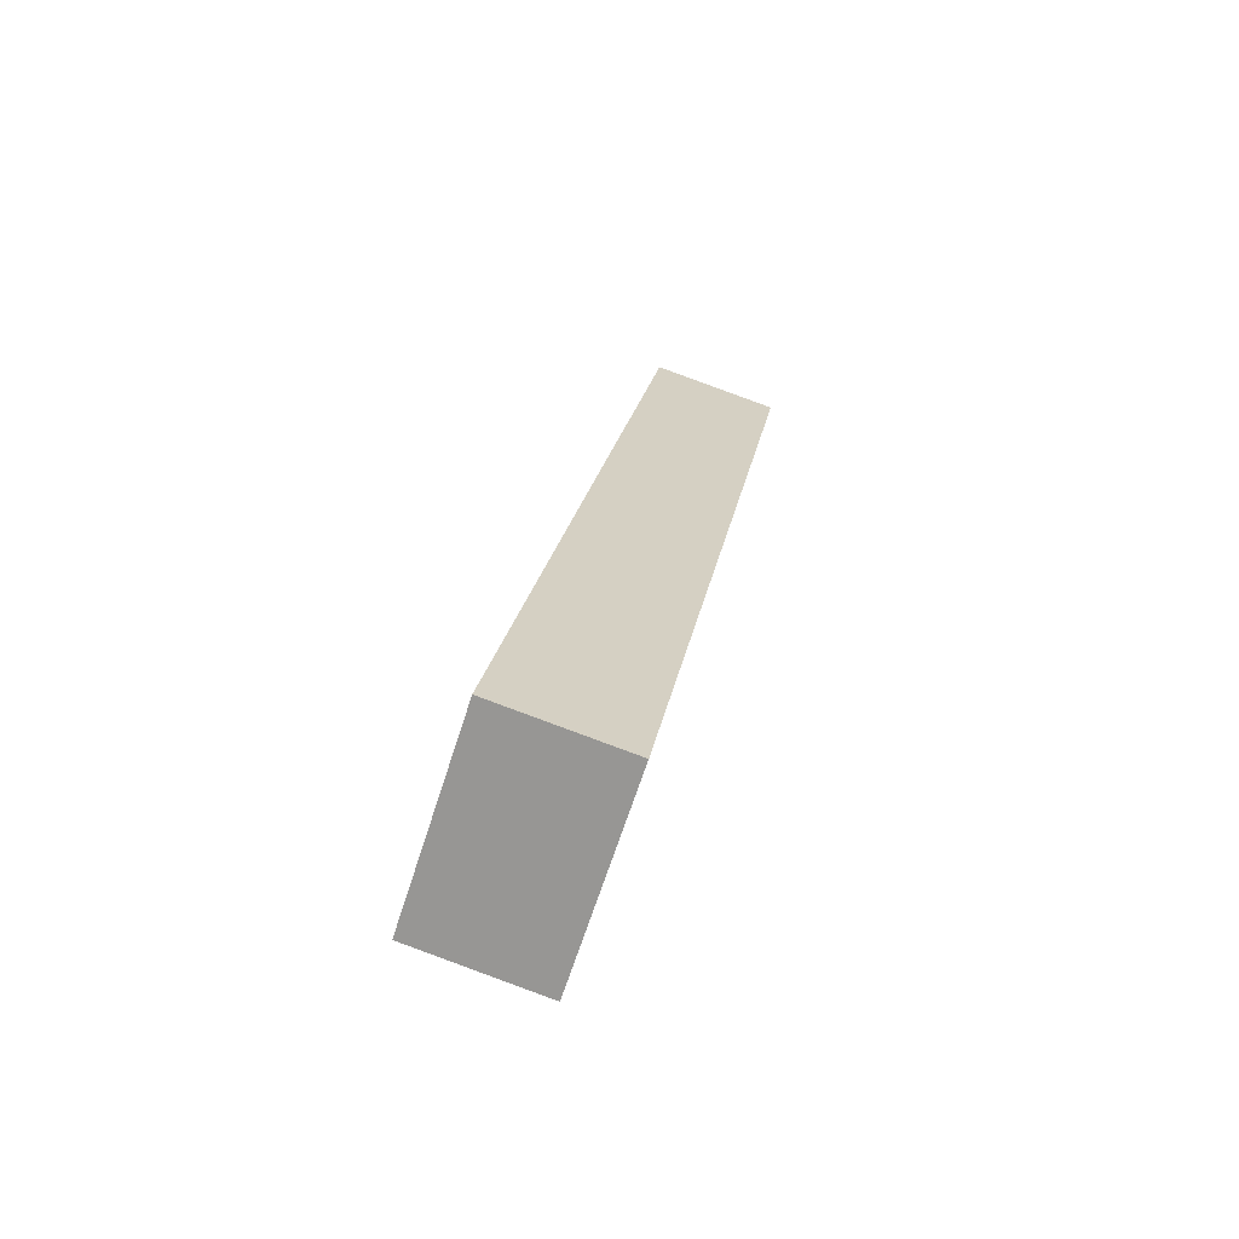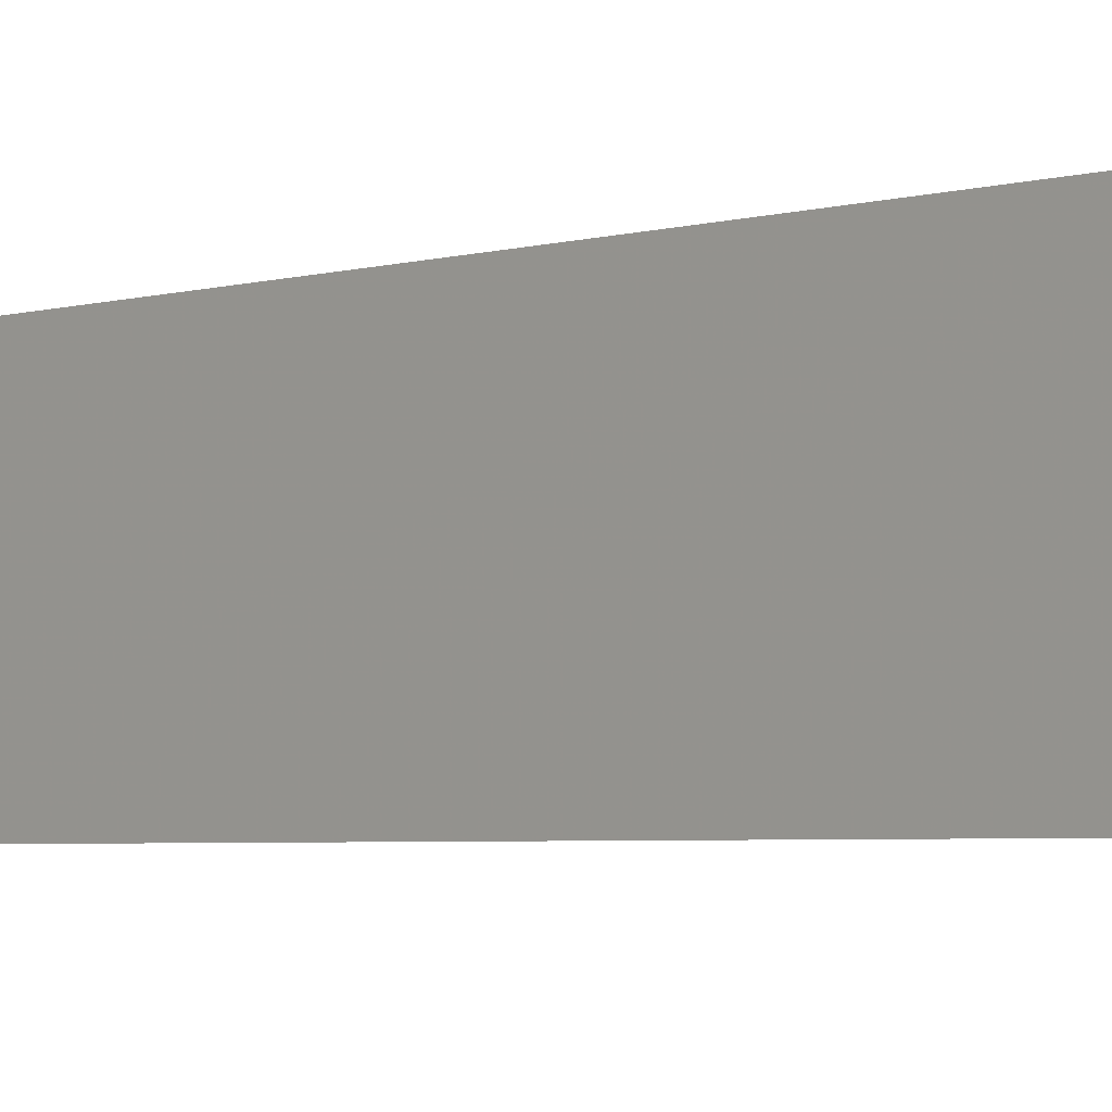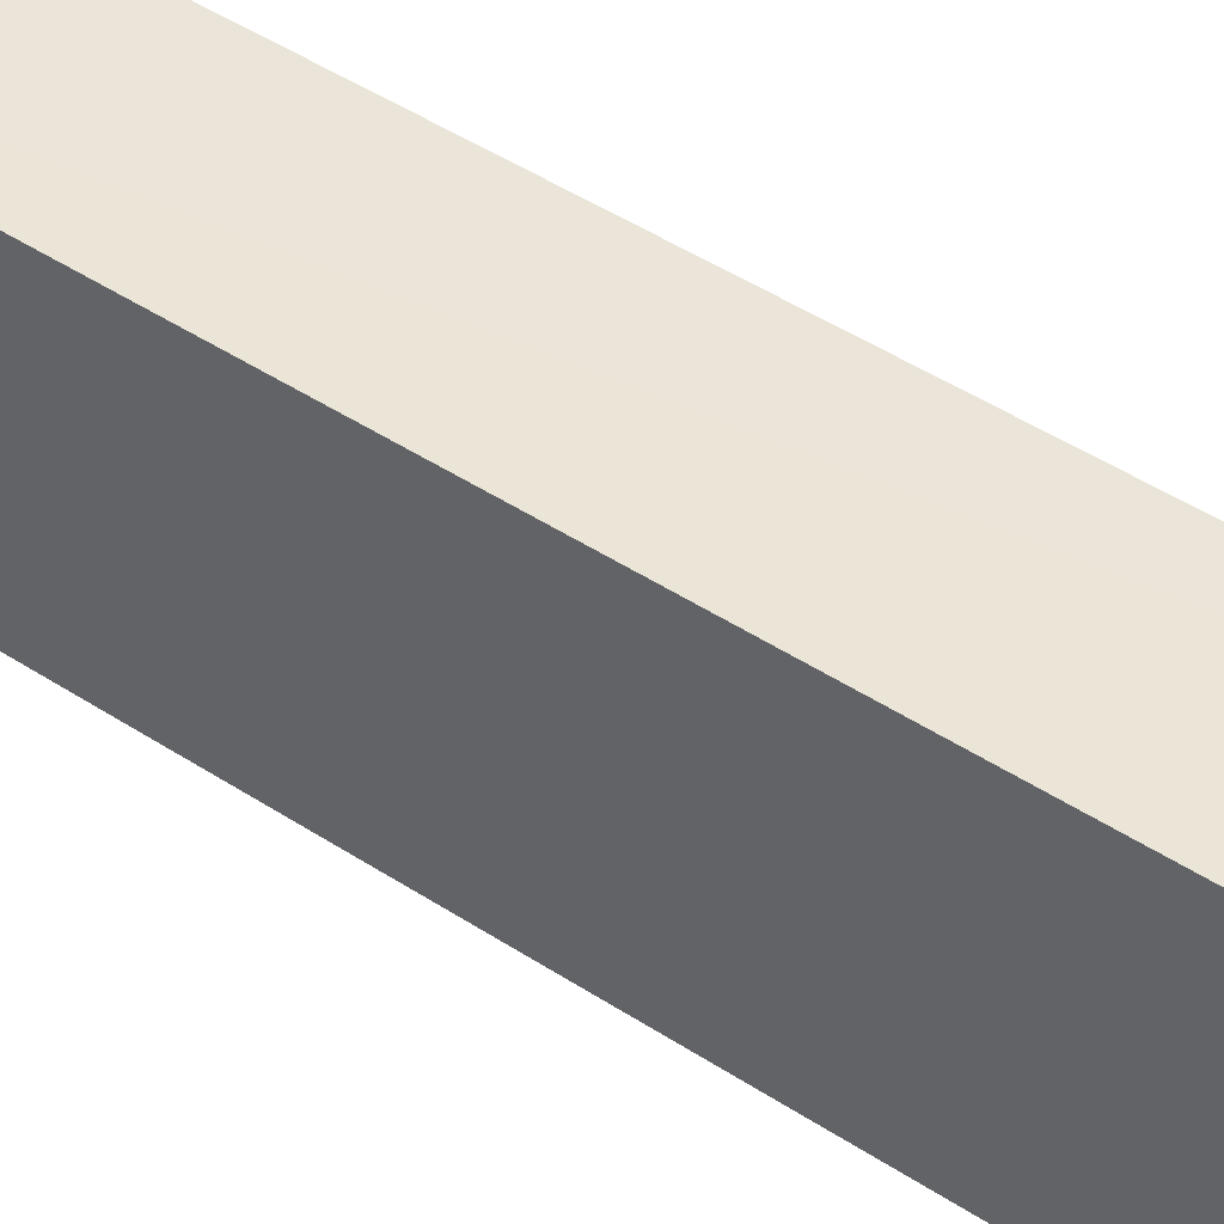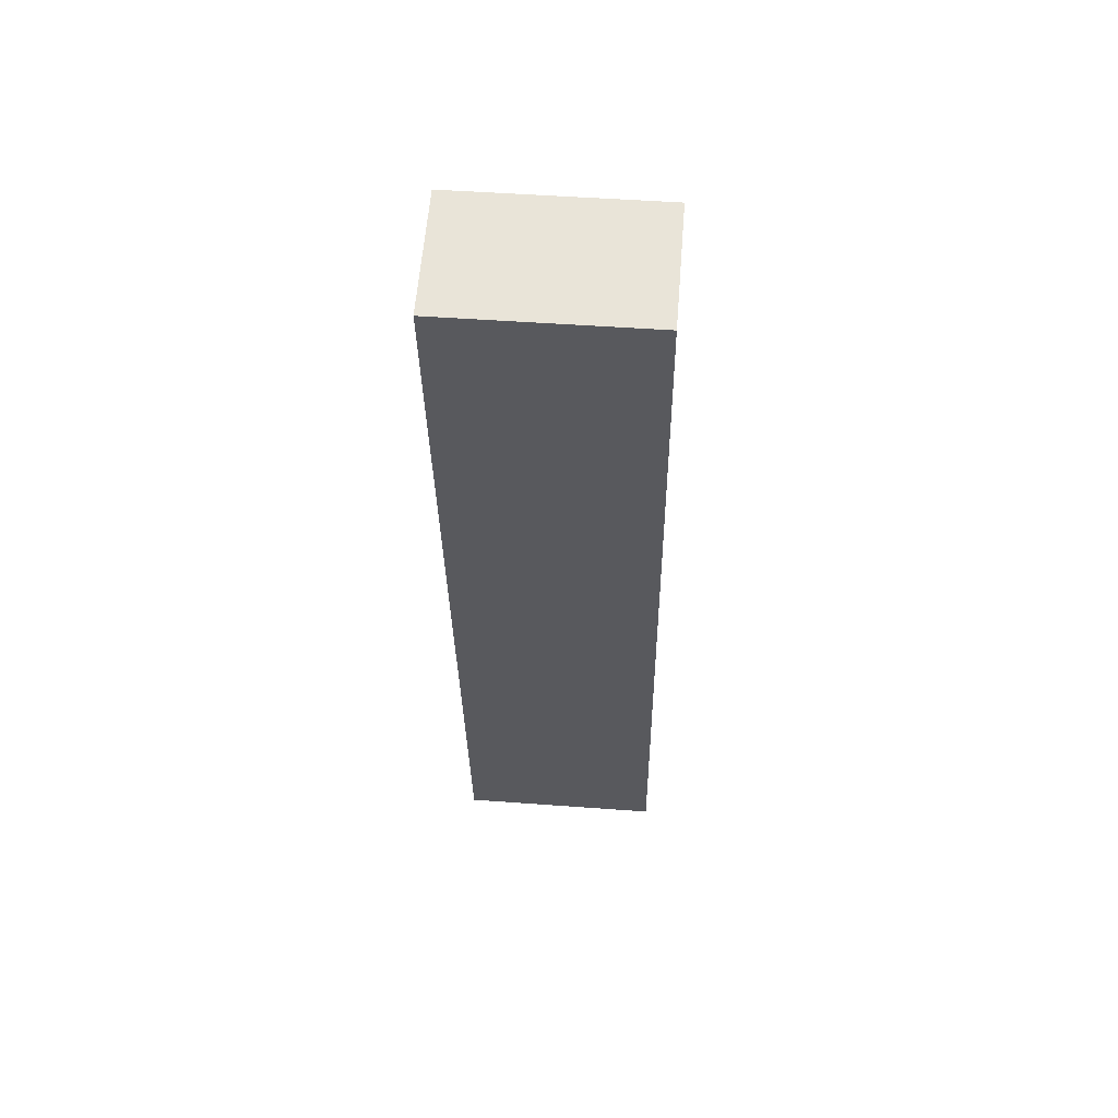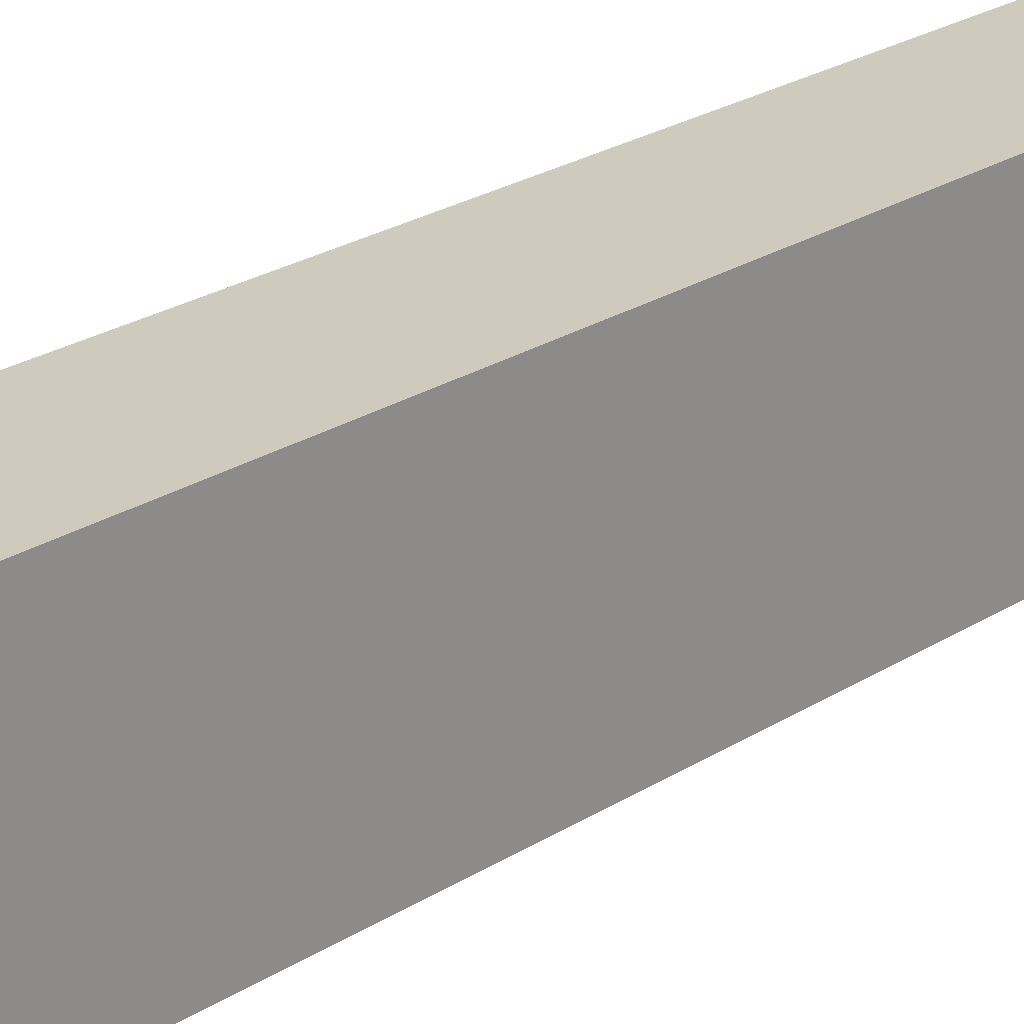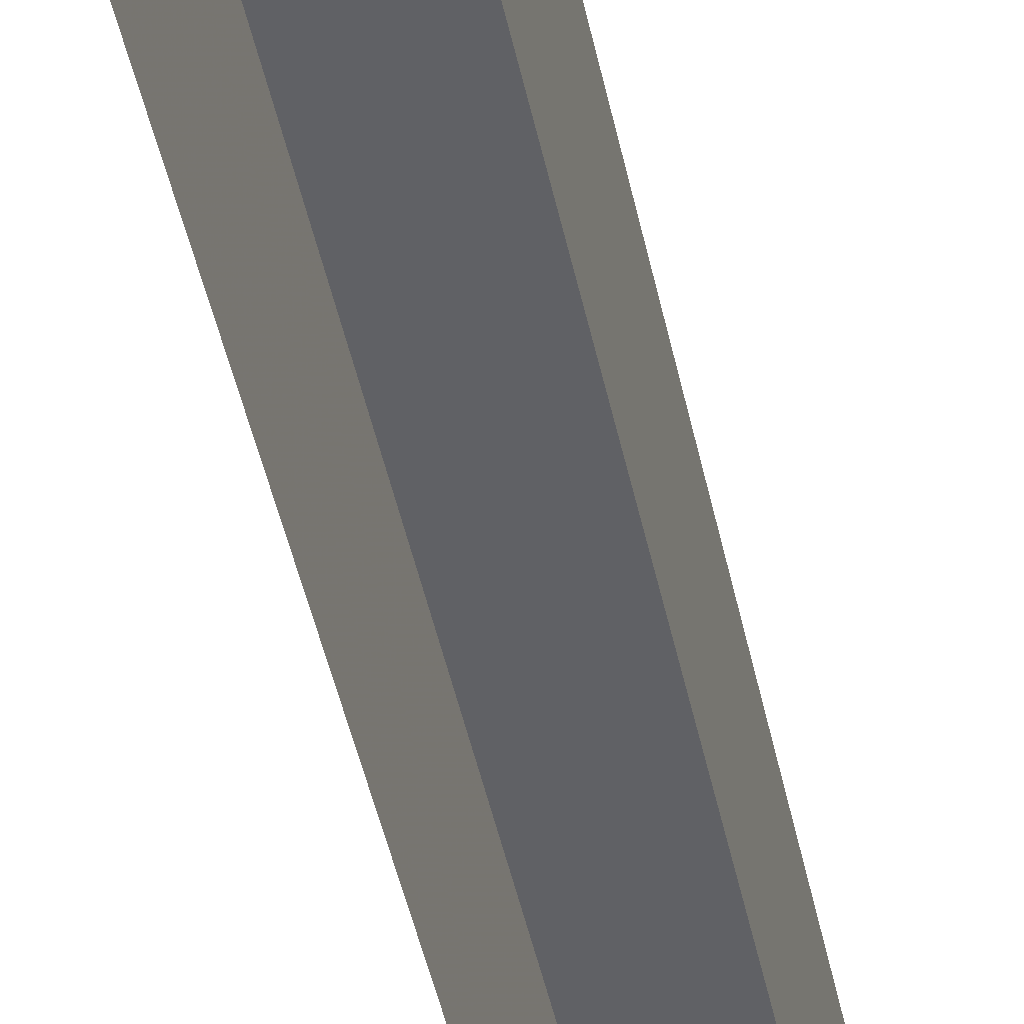
<metadata>
{"format":"obj","ext":"obj","renderer":"f3d","projection":"perspective","resolution":1024,"background":"white","views":[{"elev":-66.7,"azim":-17.9,"up":"+Y"},{"elev":-3.3,"azim":129.3,"up":"+Z"},{"elev":44.5,"azim":118.5,"up":"+Z"},{"elev":50.4,"azim":94.6,"up":"+Y"},{"elev":23.1,"azim":-146.9,"up":"+Z"},{"elev":-50.0,"azim":3.3,"up":"+Z"}]}
</metadata>
<code>
v -8.877e+04 -9.941e+04 7.657
v -8.877e+04 -9.941e+04 7.657
v -8.877e+04 -9.942e+04 7.658
v -8.877e+04 -9.942e+04 7.658
v -8.877e+04 -9.941e+04 10.31
v -8.877e+04 -9.942e+04 10.31
v -8.877e+04 -9.942e+04 10.31
v -8.877e+04 -9.941e+04 10.31
f 1 2 3
f 4 1 3
f 5 6 7
f 8 5 7
f 8 2 1
f 5 8 1
f 6 1 4
f 6 5 1
f 6 4 3
f 7 6 3
f 8 3 2
f 8 7 3

</code>
